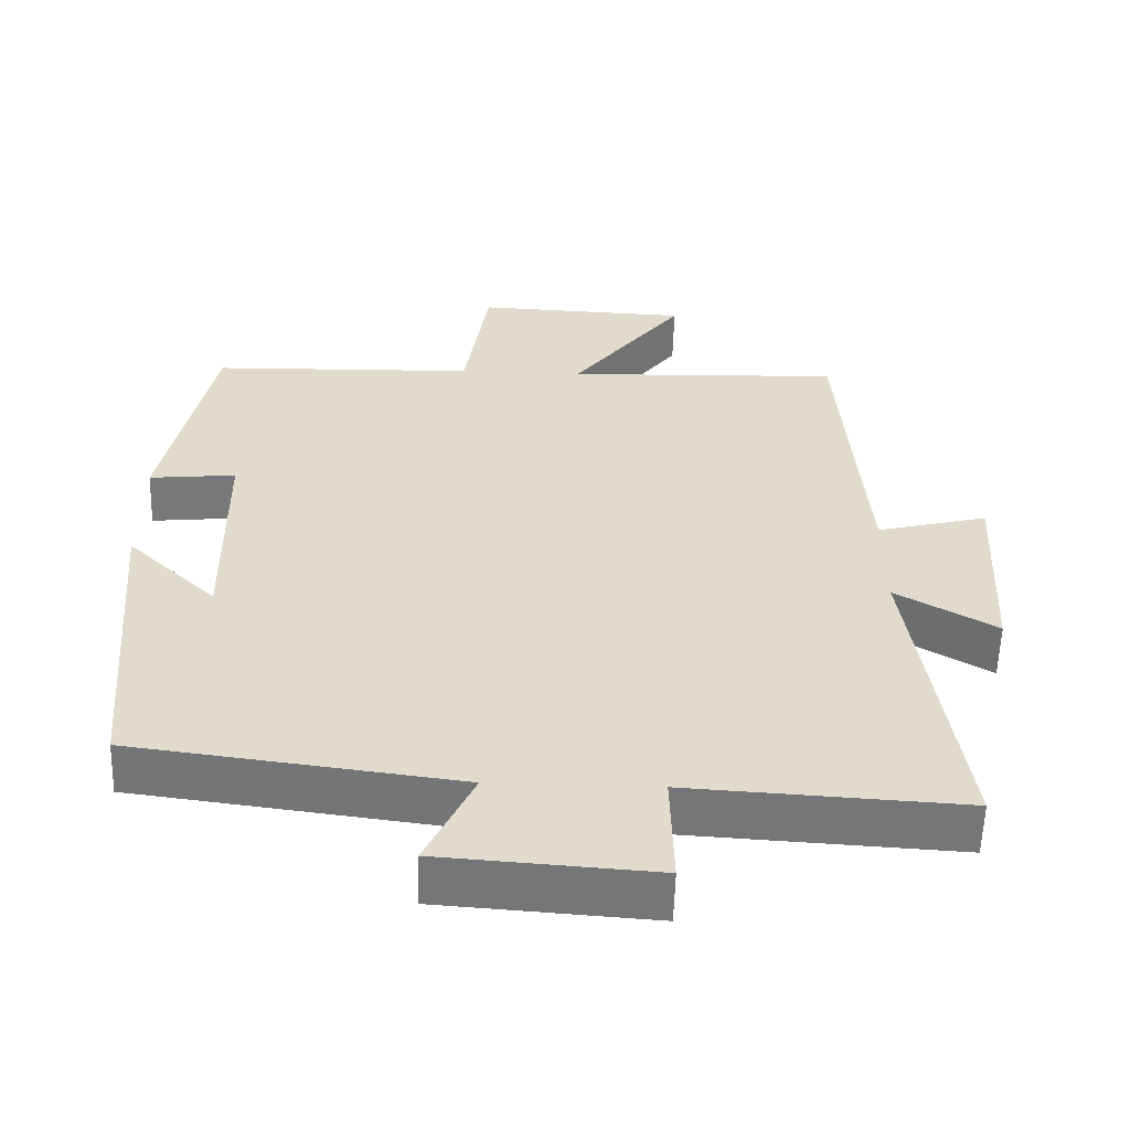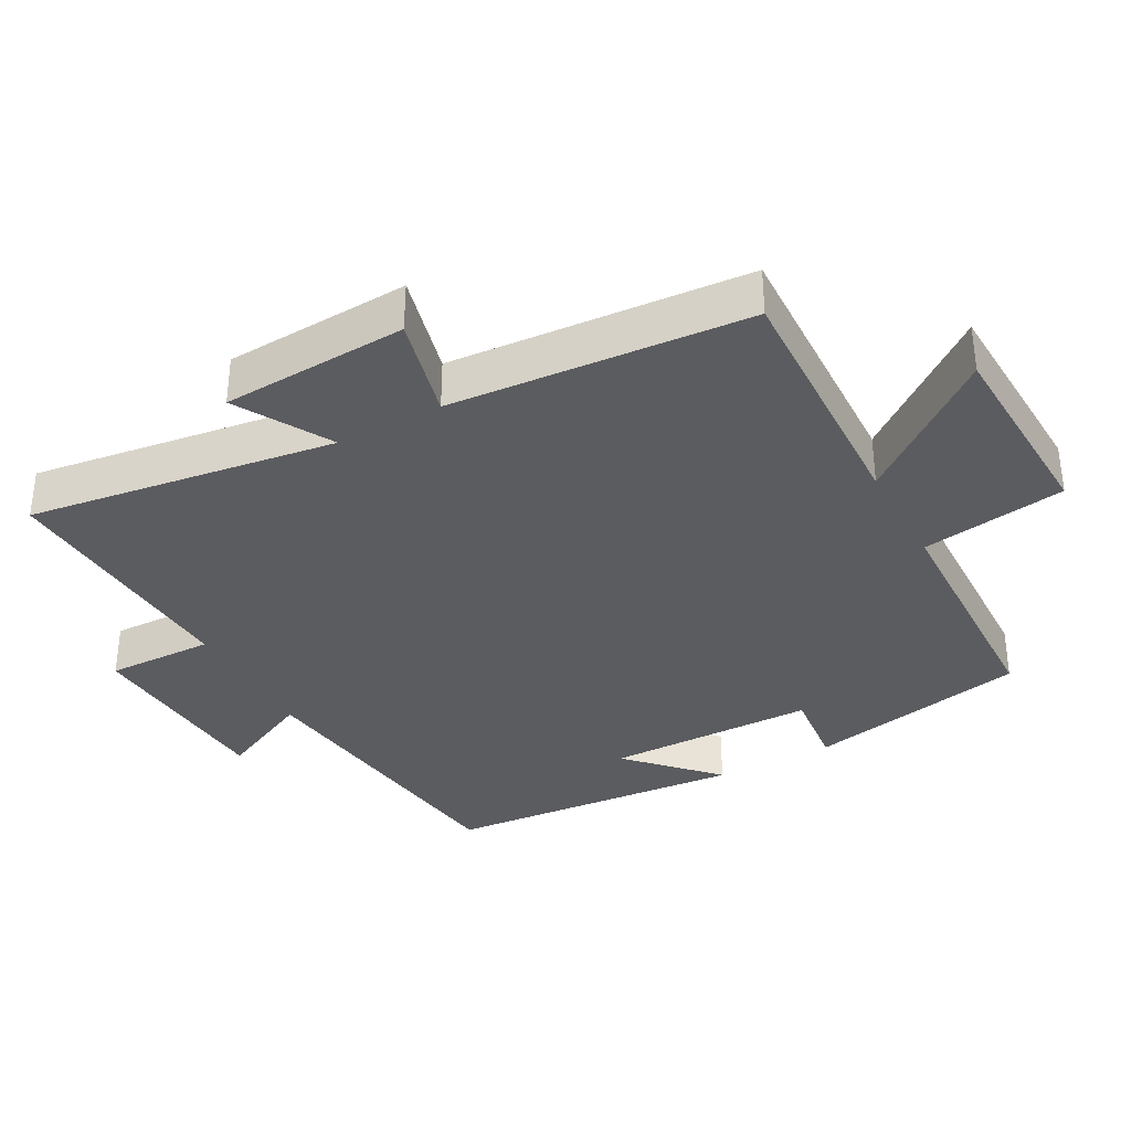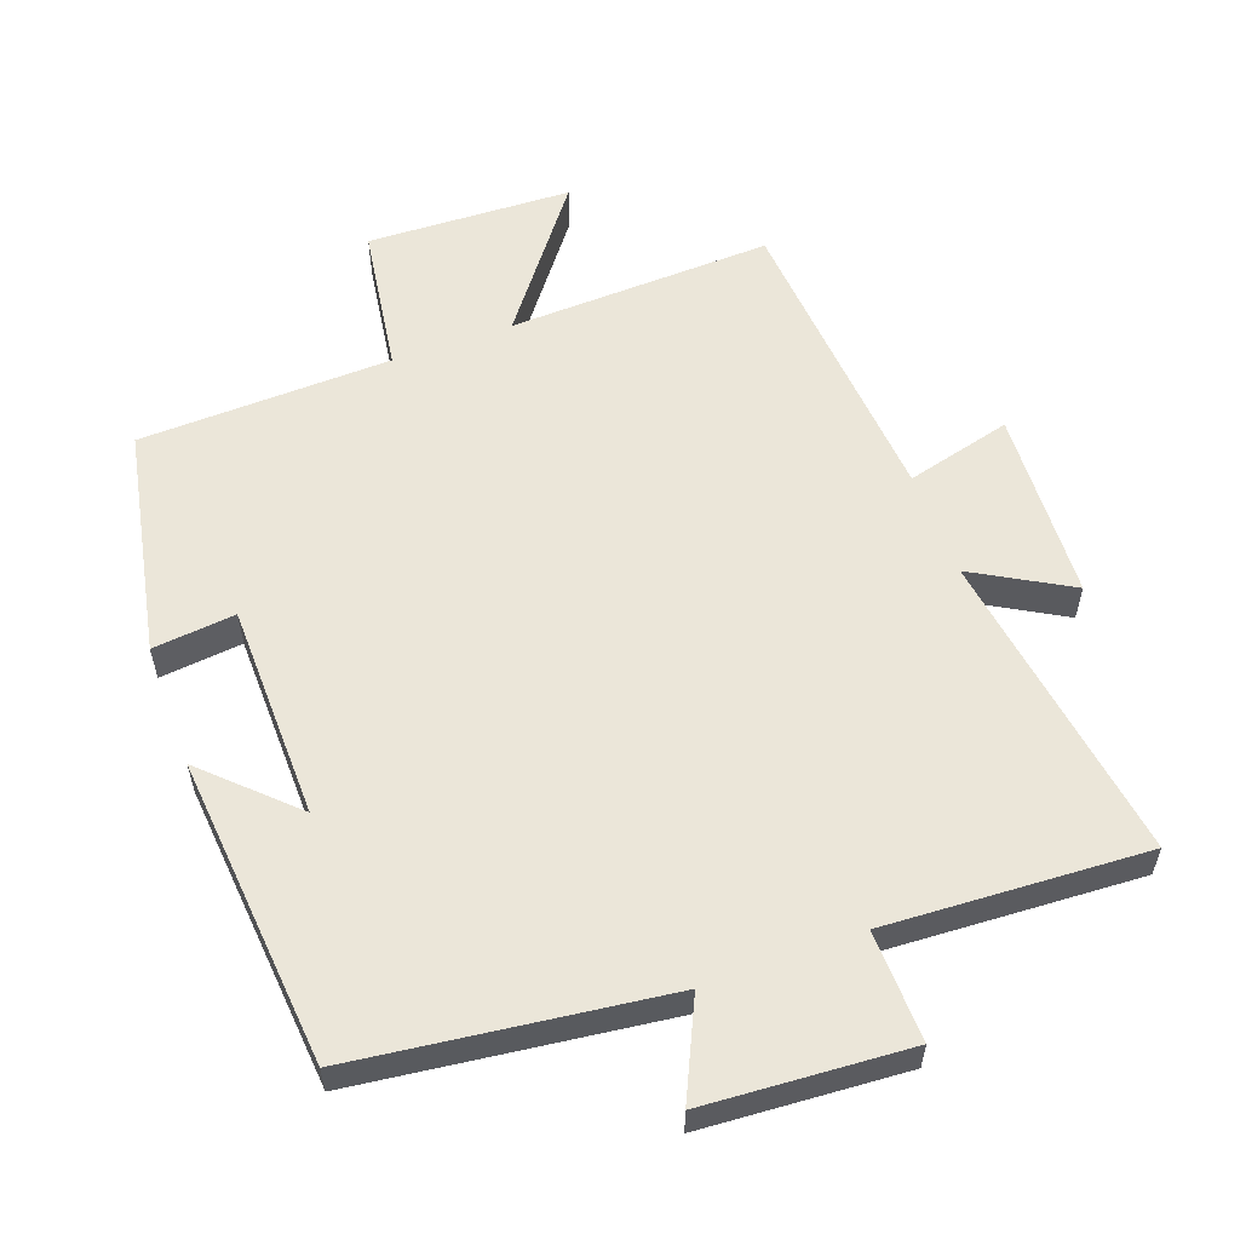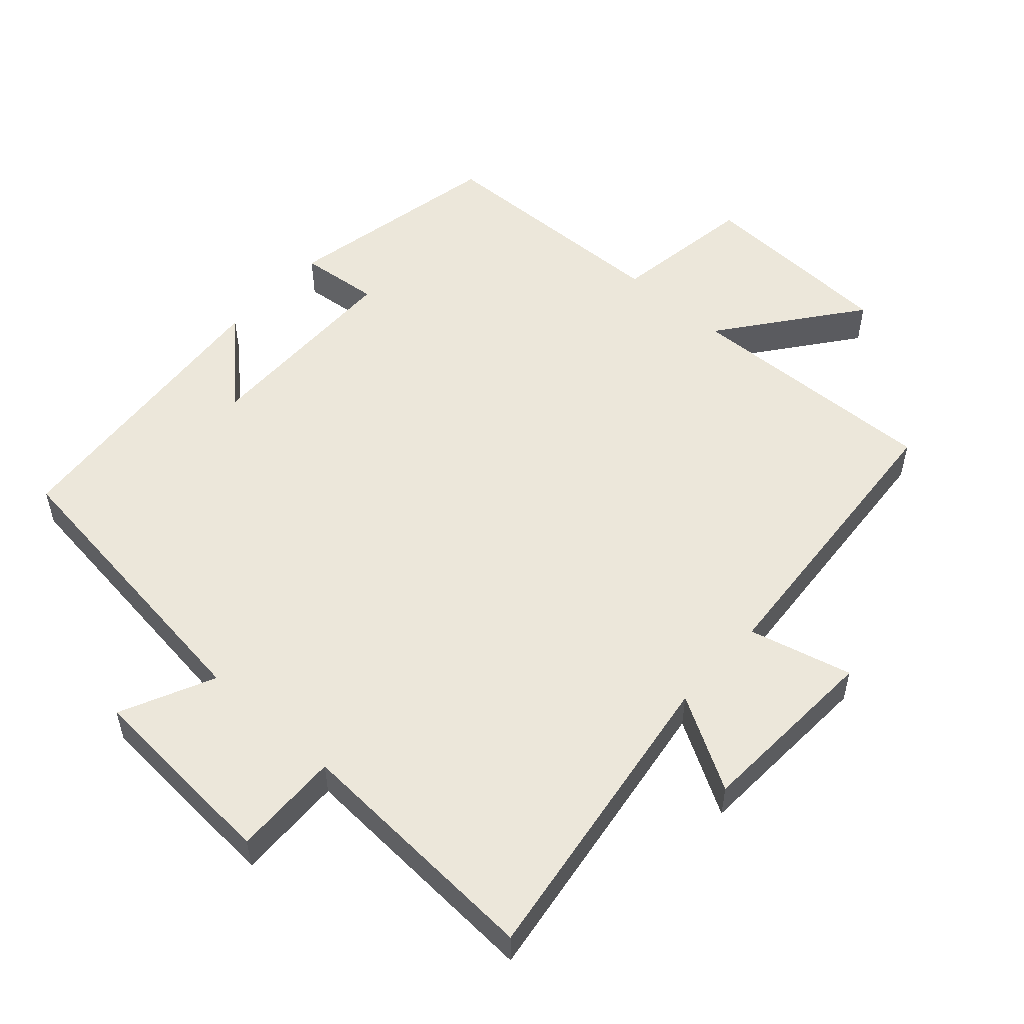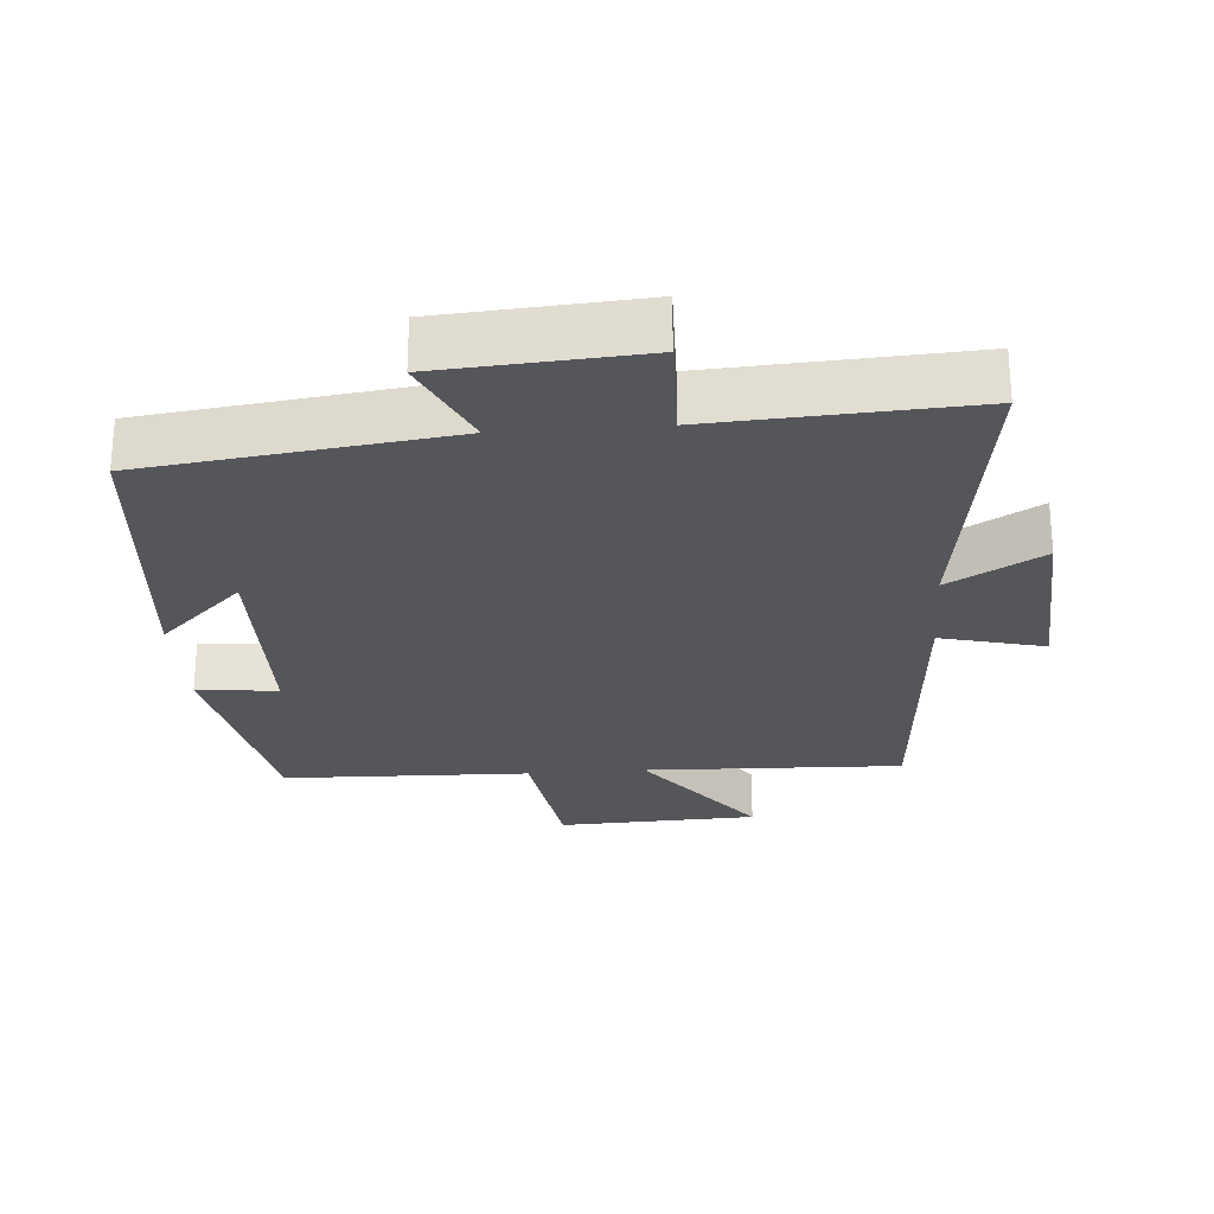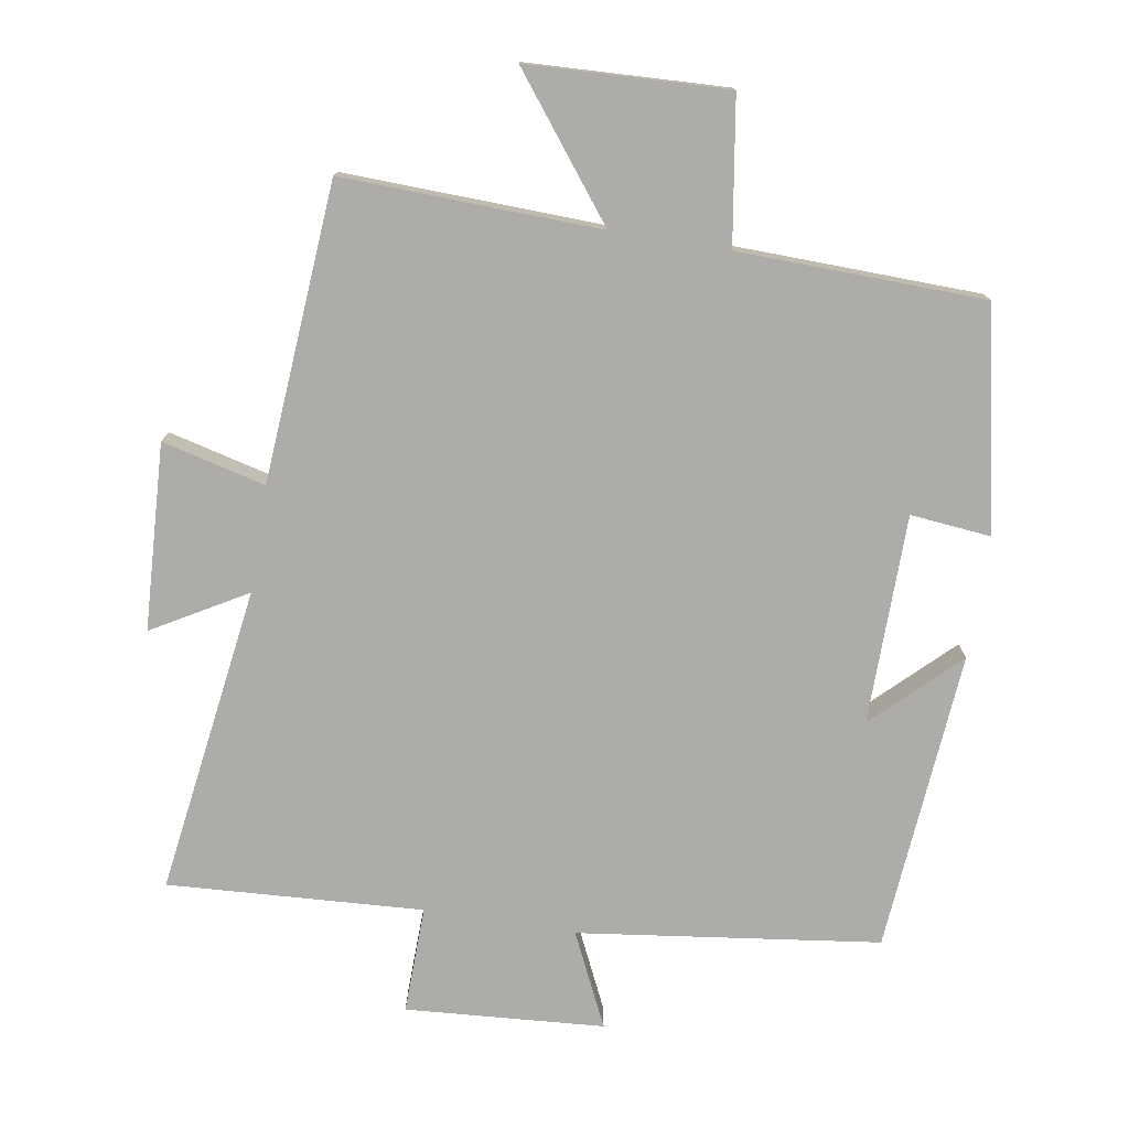
<metadata>
{"format":"obj","ext":"obj","renderer":"f3d","projection":"perspective","resolution":1024,"background":"white","views":[{"elev":-57.2,"azim":178.3,"up":"+Z"},{"elev":-35.0,"azim":-61.4,"up":"+Y"},{"elev":57.5,"azim":159.8,"up":"+Y"},{"elev":53.4,"azim":-138.1,"up":"+Y"},{"elev":-26.0,"azim":-175.6,"up":"+Y"},{"elev":-76.6,"azim":-9.2,"up":"+Y"}]}
</metadata>
<code>
v -0.467 0.07 0.513
v -0.093 0.07 0.5
v -0.245 0.07 0.698
v 0.045 0.07 0.71
v 0.077 0.07 0.5
v 0.435 0.07 0.49
v 0.5 0.07 0.169
v 0.383 0.07 0.181
v 0.379 0.07 -0.123
v 0.5 0.07 -0.007
v 0.463 0.07 -0.444
v 0.026 0.07 -0.5
v 0.09 0.07 -0.636
v -0.198 0.07 -0.656
v -0.194 0.07 -0.5
v -0.564 0.07 -0.521
v -0.5 0.07 -0.074
v -0.636 0.07 -0.152
v -0.65 0.07 0.118
v -0.5 0.07 0.08
v -0.467 0 0.513
v -0.093 0 0.5
v -0.245 0 0.698
v 0.045 0 0.71
v 0.077 0 0.5
v 0.435 0 0.49
v 0.5 0 0.169
v 0.383 0 0.181
v 0.379 0 -0.123
v 0.5 0 -0.007
v 0.463 0 -0.444
v 0.026 0 -0.5
v 0.09 0 -0.636
v -0.198 0 -0.656
v -0.194 0 -0.5
v -0.564 0 -0.521
v -0.5 0 -0.074
v -0.636 0 -0.152
v -0.65 0 0.118
v -0.5 0 0.08
f 17 18 19 20
f 17 20 1 2
f 15 16 17 2
f 12 13 14 15
f 12 15 2
f 9 10 11 12
f 8 9 12 2
f 7 8 2
f 6 7 2
f 5 6 2
f 2 3 4 5
f 40 39 38 37
f 22 21 40 37
f 22 37 36 35
f 35 34 33 32
f 22 35 32
f 32 31 30 29
f 22 32 29 28
f 22 28 27
f 22 27 26
f 22 26 25
f 25 24 23 22
f 1 21 22 2
f 2 22 23 3
f 3 23 24 4
f 4 24 25 5
f 5 25 26 6
f 6 26 27 7
f 7 27 28 8
f 8 28 29 9
f 9 29 30 10
f 10 30 31 11
f 11 31 32 12
f 12 32 33 13
f 13 33 34 14
f 14 34 35 15
f 15 35 36 16
f 16 36 37 17
f 17 37 38 18
f 18 38 39 19
f 19 39 40 20
f 20 40 21 1

</code>
